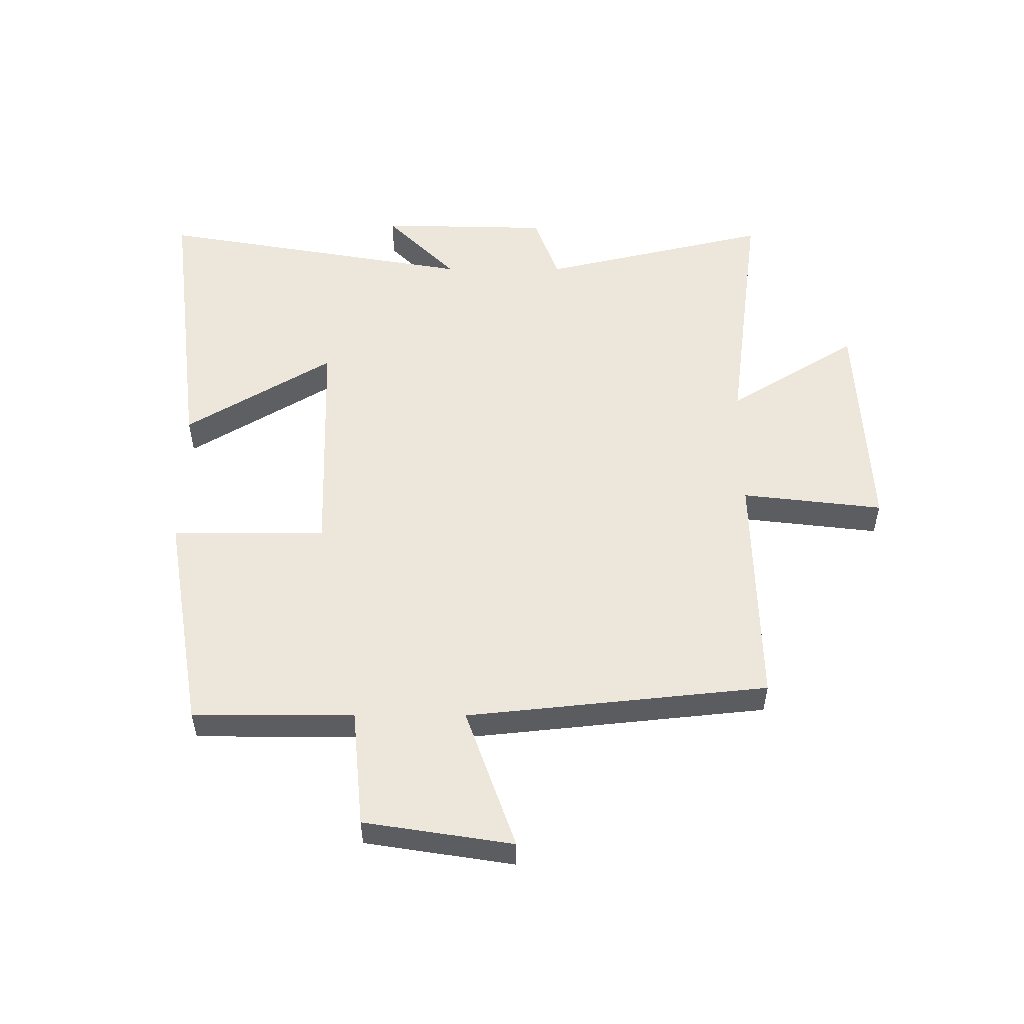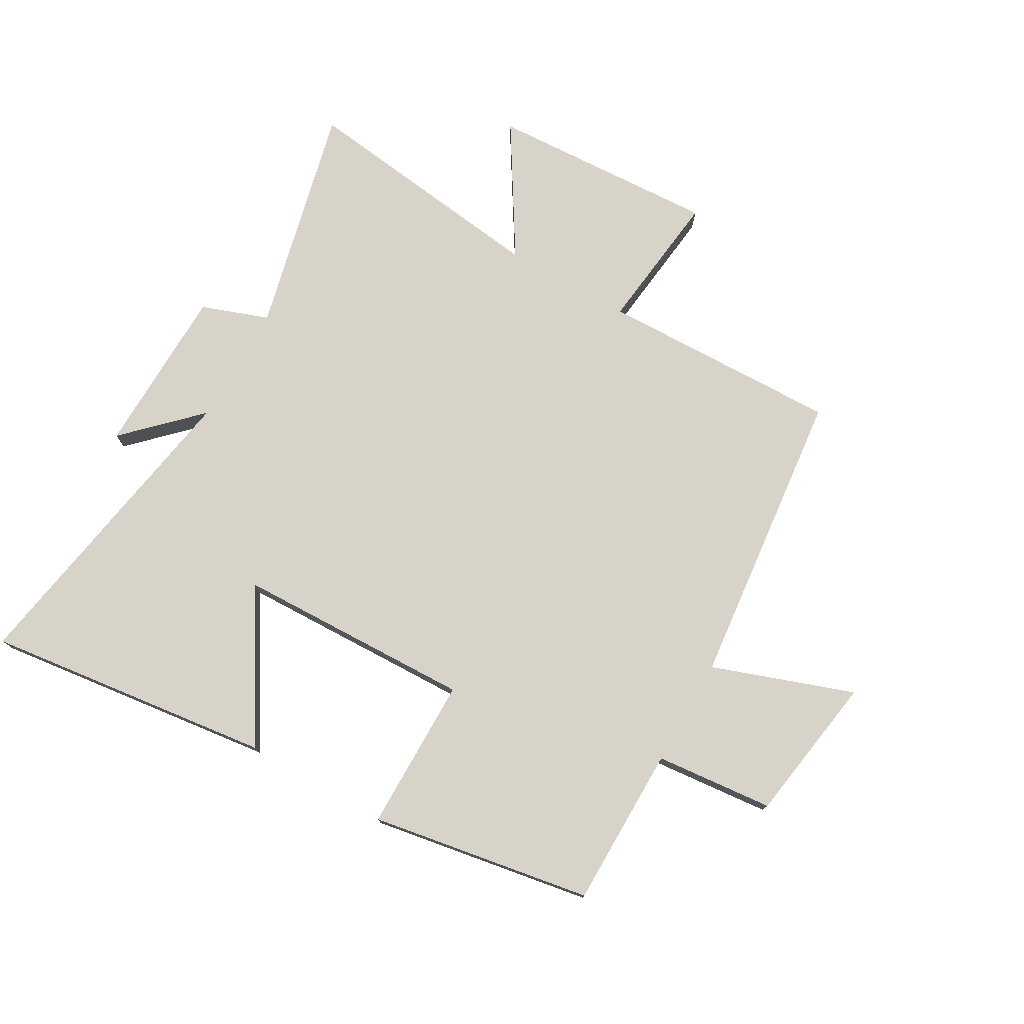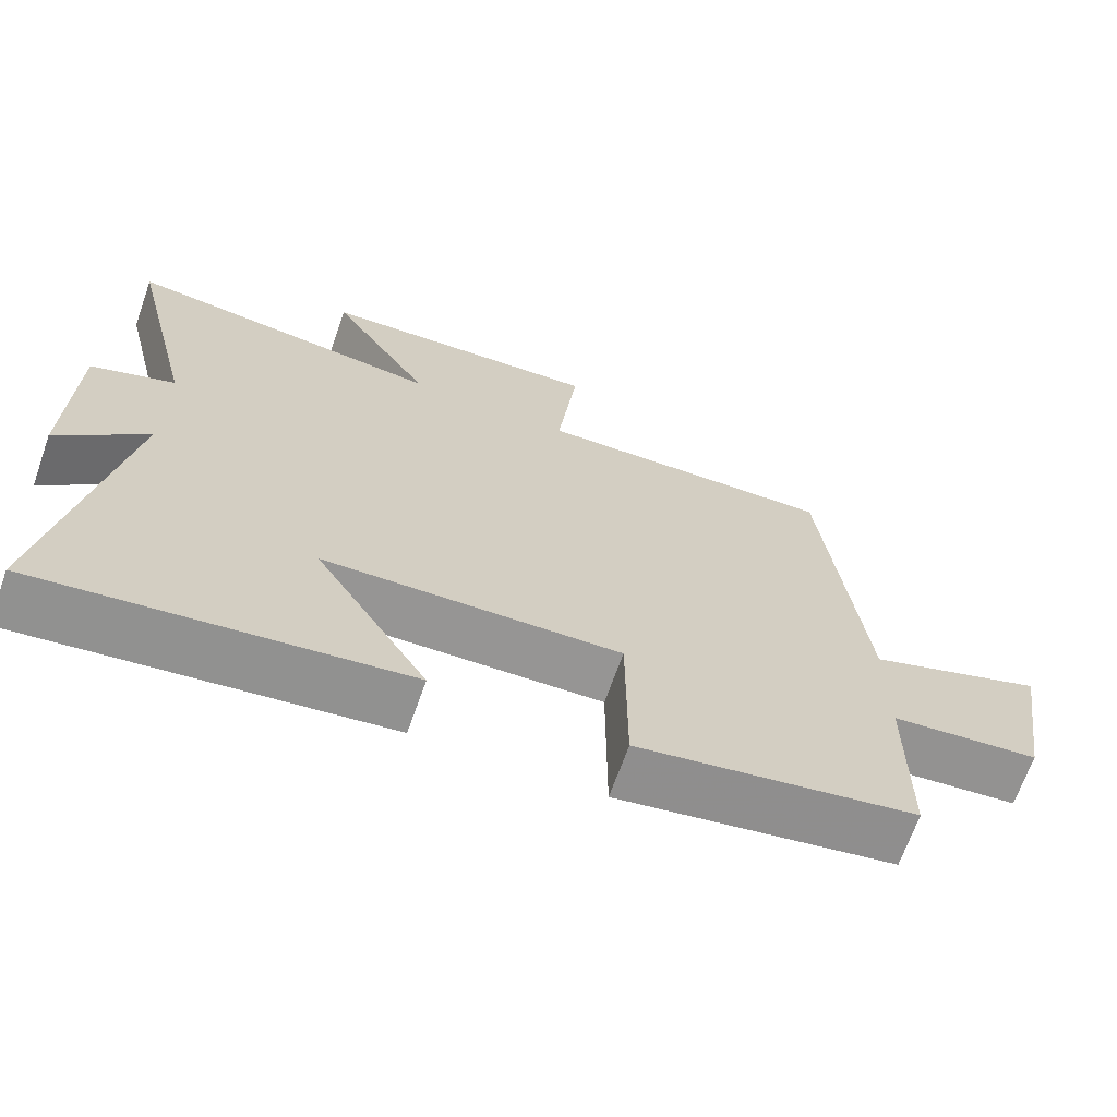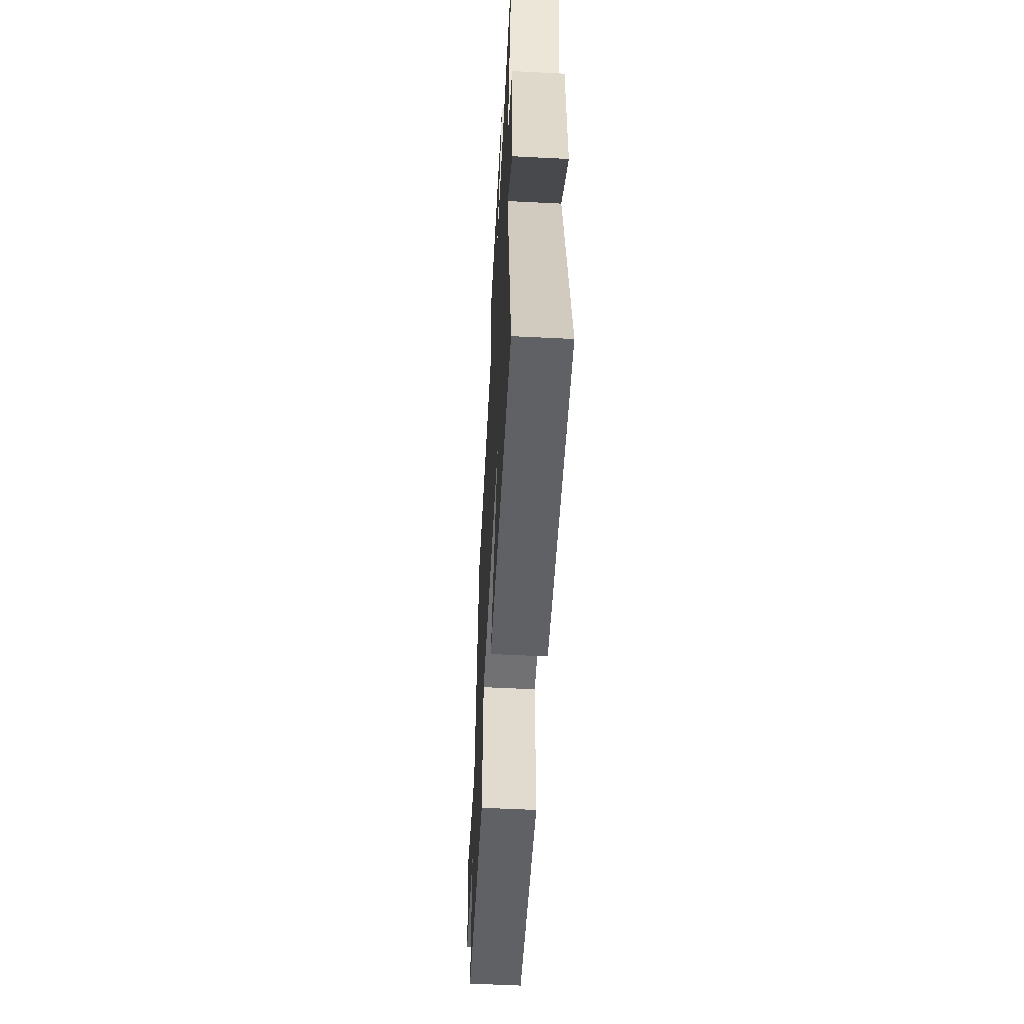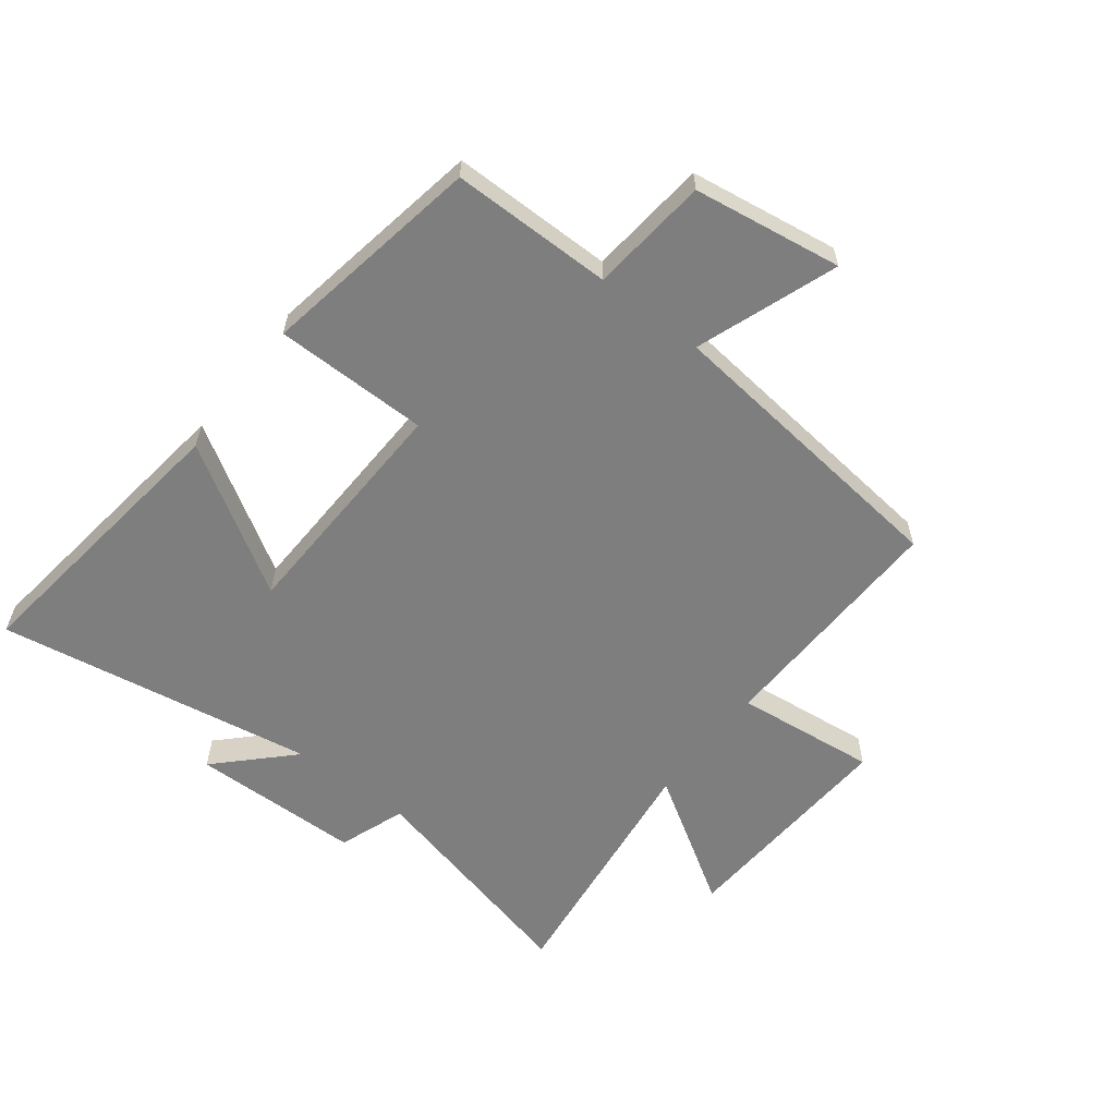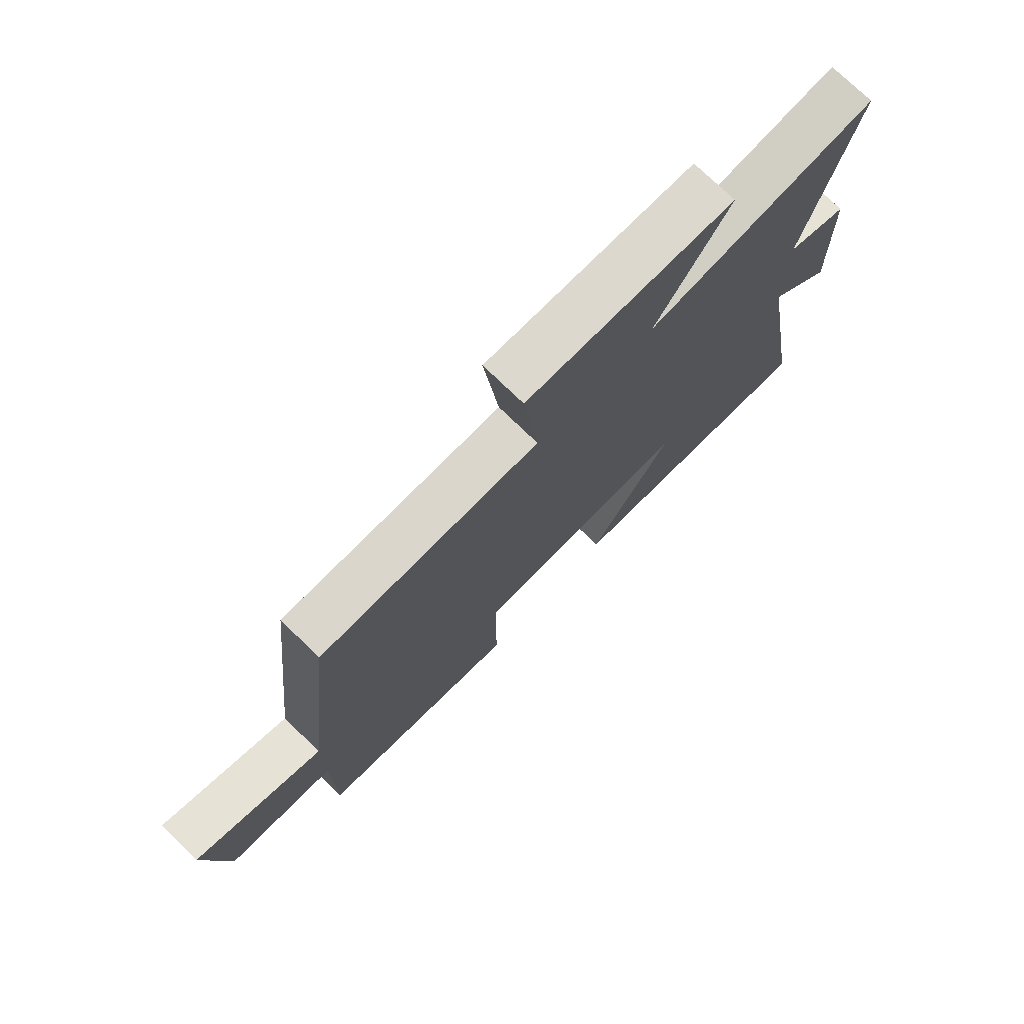
<metadata>
{"format":"obj","ext":"obj","renderer":"f3d","projection":"perspective","resolution":1024,"background":"white","views":[{"elev":53.3,"azim":-89.9,"up":"+Y"},{"elev":76.4,"azim":-150.2,"up":"+Y"},{"elev":-67.9,"azim":160.5,"up":"+Z"},{"elev":-57.1,"azim":87.0,"up":"+Z"},{"elev":-59.4,"azim":-127.8,"up":"+Y"},{"elev":75.2,"azim":-45.9,"up":"+Z"}]}
</metadata>
<code>
v -0.499 0.07 -0.437
v -0.5 0.07 -0.17
v -0.696 0.07 -0.151
v -0.734 0.07 0.095
v -0.5 0.07 0.012
v -0.446 0.07 0.51
v -0.047 0.07 0.5
v -0.074 0.07 0.734
v 0.304 0.07 0.714
v 0.171 0.07 0.5
v 0.591 0.07 0.553
v 0.5 0.07 0.173
v 0.611 0.07 0.133
v 0.617 0.07 -0.149
v 0.5 0.07 -0.033
v 0.59 0.07 -0.56
v 0.112 0.07 -0.5
v 0.261 0.07 -0.257
v -0.131 0.07 -0.245
v -0.132 0.07 -0.5
v -0.499 0 -0.437
v -0.5 0 -0.17
v -0.696 0 -0.151
v -0.734 0 0.095
v -0.5 0 0.012
v -0.446 0 0.51
v -0.047 0 0.5
v -0.074 0 0.734
v 0.304 0 0.714
v 0.171 0 0.5
v 0.591 0 0.553
v 0.5 0 0.173
v 0.611 0 0.133
v 0.617 0 -0.149
v 0.5 0 -0.033
v 0.59 0 -0.56
v 0.112 0 -0.5
v 0.261 0 -0.257
v -0.131 0 -0.245
v -0.132 0 -0.5
f 19 20 1 2
f 18 19 2
f 15 16 17 18
f 15 18 2
f 12 13 14 15
f 12 15 2 3
f 10 11 12 3
f 7 8 9 10
f 5 6 7
f 5 7 10
f 3 4 5
f 3 5 10
f 22 21 40 39
f 22 39 38
f 38 37 36 35
f 22 38 35
f 35 34 33 32
f 23 22 35 32
f 23 32 31 30
f 30 29 28 27
f 27 26 25
f 30 27 25
f 25 24 23
f 30 25 23
f 1 21 22 2
f 2 22 23 3
f 3 23 24 4
f 4 24 25 5
f 5 25 26 6
f 6 26 27 7
f 7 27 28 8
f 8 28 29 9
f 9 29 30 10
f 10 30 31 11
f 11 31 32 12
f 12 32 33 13
f 13 33 34 14
f 14 34 35 15
f 15 35 36 16
f 16 36 37 17
f 17 37 38 18
f 18 38 39 19
f 19 39 40 20
f 20 40 21 1

</code>
